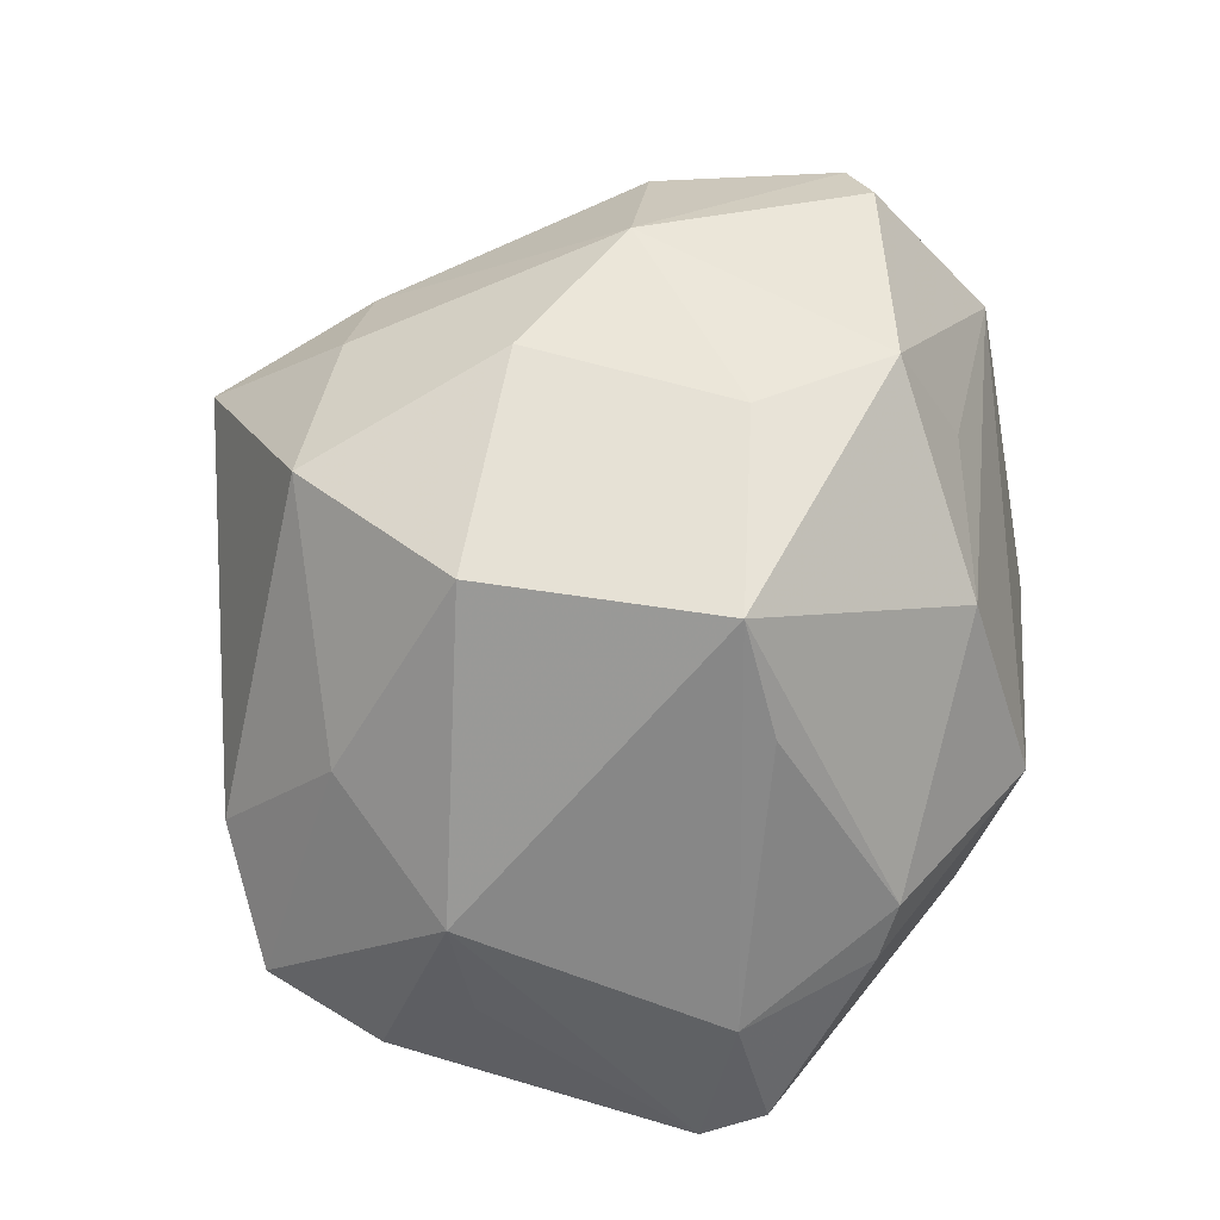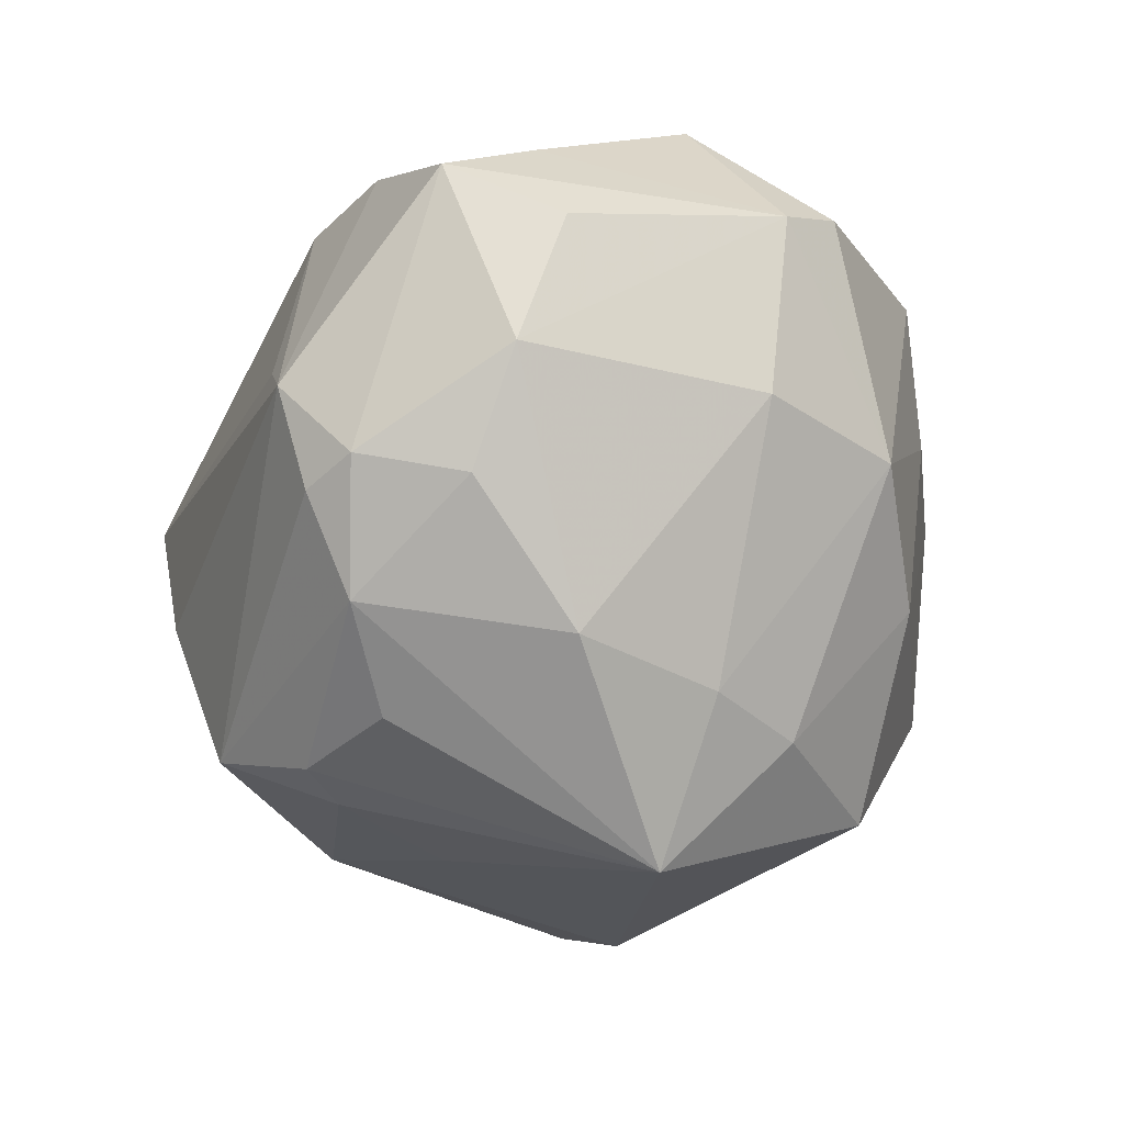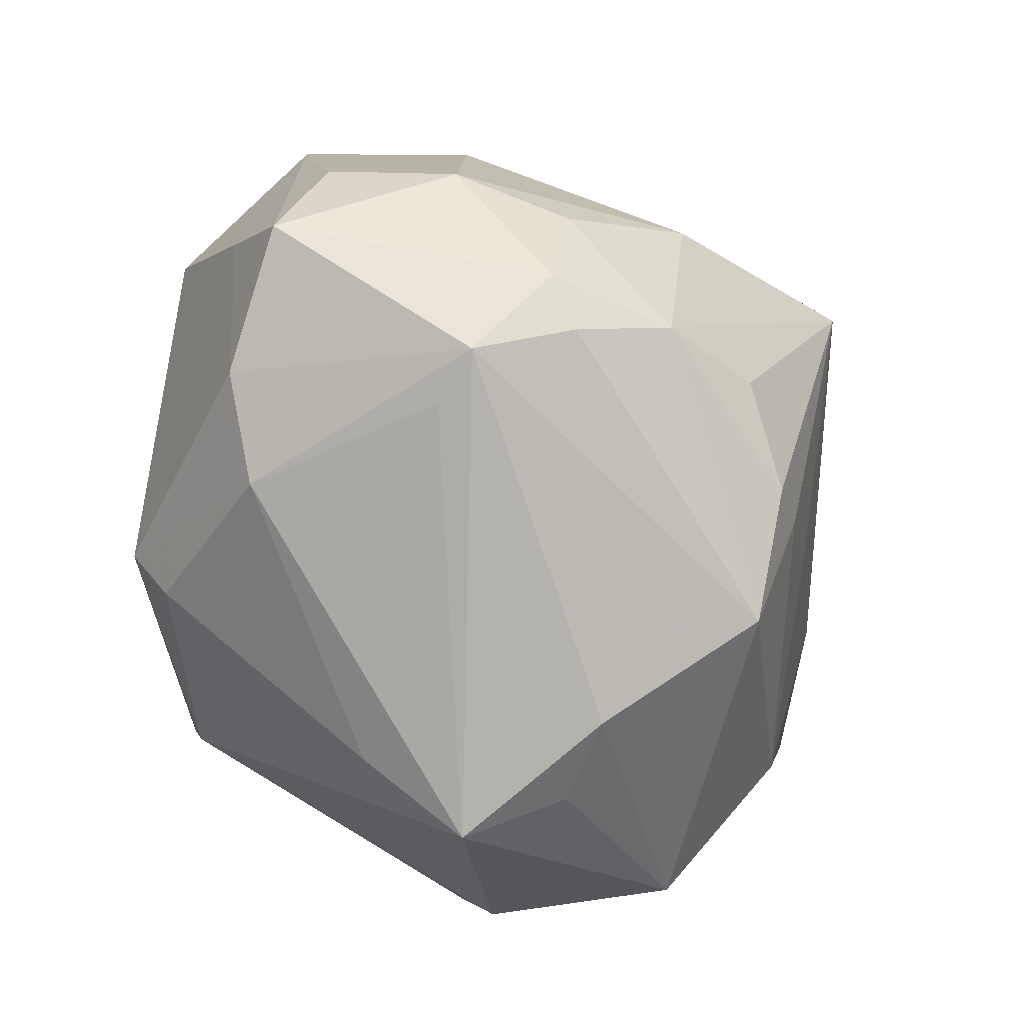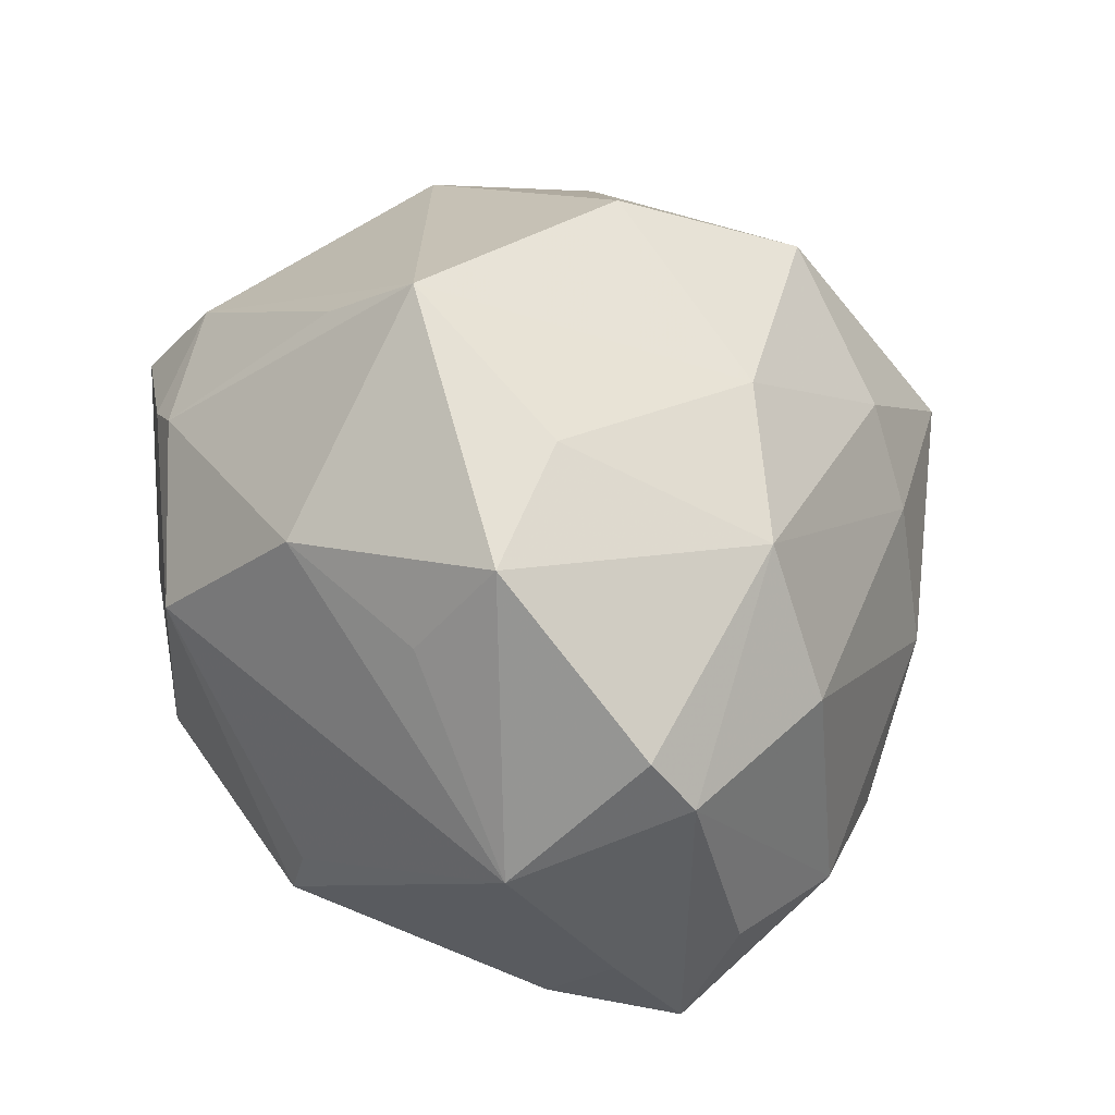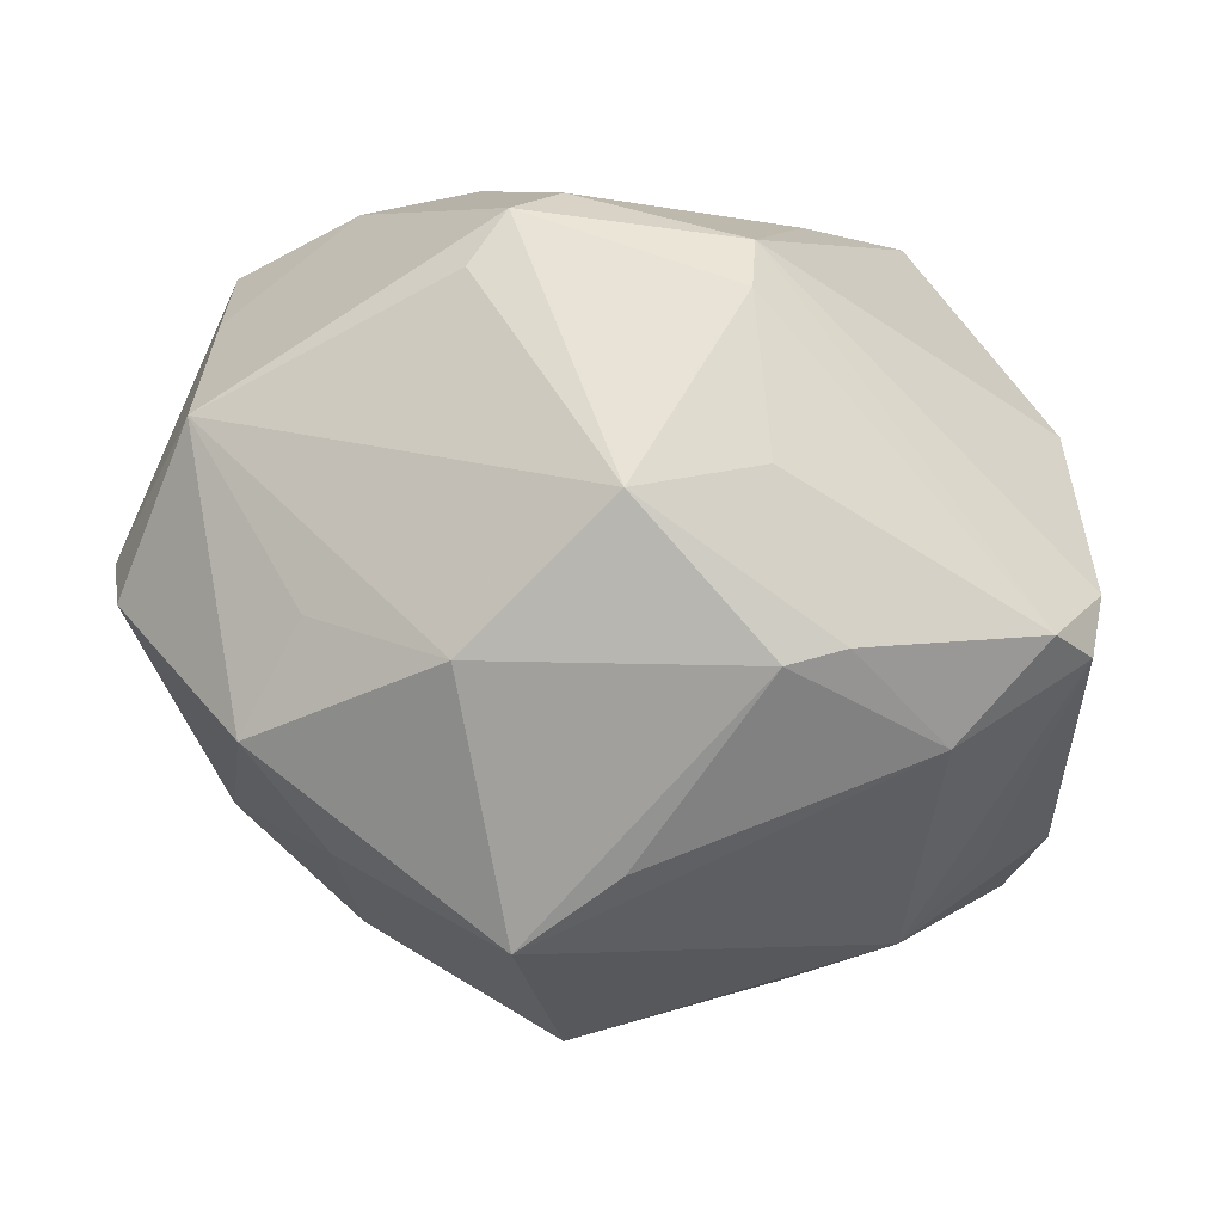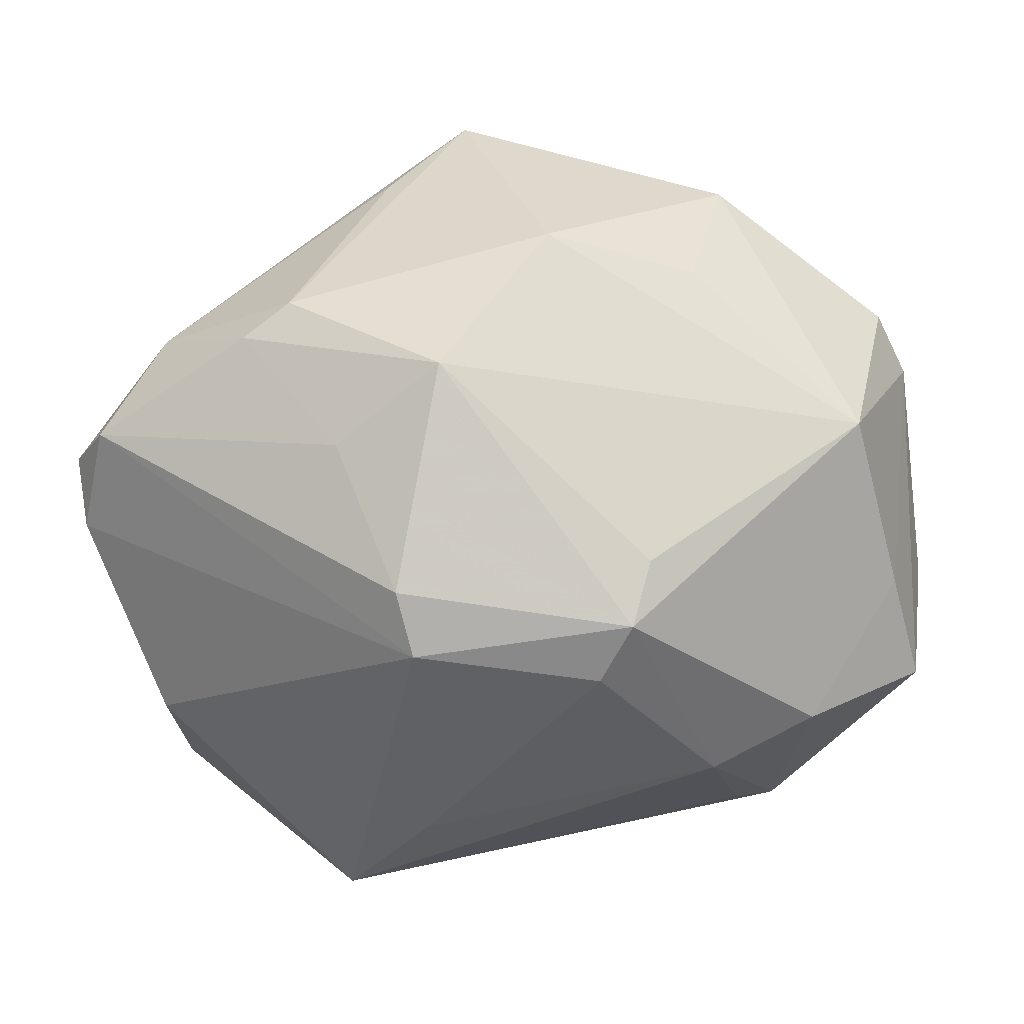
<metadata>
{"format":"obj","ext":"obj","renderer":"f3d","projection":"perspective","resolution":1024,"background":"white","views":[{"elev":80.0,"azim":-72.6,"up":"+Y"},{"elev":-38.4,"azim":80.5,"up":"+Z"},{"elev":-68.5,"azim":109.4,"up":"+Y"},{"elev":48.8,"azim":61.7,"up":"+Y"},{"elev":61.0,"azim":-162.1,"up":"+Z"},{"elev":-6.1,"azim":3.8,"up":"+Y"}]}
</metadata>
<code>
v 0.03558 -0.01368 -0.021
v 0.003103 -0.02518 -0.03358
v 0.03437 -0.02388 0.01701
v -0.04123 -0.01503 -0.002242
v -0.00983 -0.03932 -0.0087
v 0.03944 0.01429 -0.0106
v -0.03526 0.02419 -0.006348
v -0.01173 -0.009623 -0.03327
v 0.04343 -0.01081 -0.01111
v -0.001093 0.03167 -0.03137
v -0.03777 -0.02703 -0.007248
v -0.00825 -0.012 0.03955
v 0.03931 0.006961 0.02405
v 0.04263 0.02087 0.01045
v -0.02487 0.0254 -0.02043
v 0.03332 -0.02476 -0.01824
v -0.04605 0.007345 -0.01009
v 0.01576 0.03674 0.005746
v -0.002416 -0.02143 -0.03372
v 0.02811 -0.02844 -0.01907
v 0.01728 -0.008587 0.03613
v 0.03027 0.0284 -0.009672
v -0.007436 0.04048 -0.01356
v -0.02054 0.01922 0.03176
v 0.01534 0.03382 -0.01601
v -0.04171 0.00613 0.02638
v -0.003934 0.01129 0.03999
v -0.007256 -0.03571 0.01698
v 0.02373 -0.02926 0.01836
v -0.01178 0.03518 0.01652
v -0.04076 0.01521 -0.002329
v -0.01638 -0.0418 0.009088
v 0.02681 -0.002174 -0.03168
v 0.02348 -0.02334 -0.02804
v 0.007774 0.008882 -0.0448
v -0.04535 0.004241 0.02078
v 0.01339 -0.01884 -0.03386
v 0.01369 0.02125 -0.03241
v 0.006589 0.02653 0.03025
v -0.03073 -0.01973 -0.02242
v 0.02187 0.0234 0.02436
v -0.003833 0.04299 0.01082
v -0.006823 -0.03343 -0.02712
v 0.03079 -0.03198 -0.008735
v -0.01477 0.003378 0.03703
v -0.03684 -0.02241 0.0131
v 0.04735 -0.006718 0.002179
v 0.04363 -0.00904 0.01432
v -0.02547 0.01559 0.03139
v 0.04634 -0.01869 0.007876
v 0.0456 0.01524 0.007156
v 0.0266 -0.03245 -0.003564
v 0.01206 -0.02066 0.03377
v -0.0357 0.01705 0.02116
v -0.006677 -0.01836 0.03745
v 0.01548 -0.01533 0.0369
v -0.04304 0.007931 -0.02253
v 0.02076 0.0123 -0.0323
v -0.03099 0.01194 -0.03013
v -0.01754 -0.03811 -0.002108
v -0.04457 -0.002879 0.01974
v 0.02483 0.03358 0.01699
f 19 35 2
f 46 11 32
f 39 42 24
f 62 42 39
f 44 16 50
f 41 62 39
f 19 2 43
f 55 46 32
f 8 35 19
f 17 57 11
f 51 50 47
f 39 24 27
f 42 62 18
f 47 50 9
f 9 50 16
f 9 51 47
f 13 51 14
f 14 62 13
f 62 41 13
f 13 41 39
f 39 27 13
f 11 43 5
f 5 44 32
f 5 43 44
f 11 57 40
f 40 43 11
f 19 43 40
f 40 8 19
f 20 16 44
f 44 43 20
f 6 9 33
f 51 9 6
f 37 2 35
f 46 55 61
f 11 46 61
f 36 17 61
f 36 61 26
f 26 61 55
f 26 54 36
f 59 10 35
f 35 8 59
f 59 40 57
f 8 40 59
f 15 59 57
f 23 10 15
f 10 59 15
f 30 24 42
f 42 54 30
f 30 54 24
f 36 54 7
f 57 17 7
f 7 15 57
f 23 15 7
f 7 42 23
f 7 54 42
f 12 55 56
f 56 27 12
f 12 26 55
f 22 62 14
f 22 18 62
f 14 51 22
f 51 6 22
f 1 9 16
f 33 9 1
f 50 51 48
f 51 13 48
f 48 13 56
f 21 27 56
f 56 13 21
f 21 13 27
f 32 44 52
f 52 29 32
f 44 29 52
f 44 50 3
f 3 29 44
f 56 29 3
f 3 48 56
f 50 48 3
f 56 55 53
f 53 29 56
f 32 11 60
f 60 5 32
f 11 5 60
f 34 43 2
f 34 20 43
f 2 37 34
f 16 20 34
f 34 1 16
f 33 1 34
f 35 33 34
f 34 37 35
f 58 33 35
f 58 6 33
f 58 22 6
f 4 17 11
f 11 61 4
f 4 61 17
f 49 27 24
f 24 54 49
f 54 26 49
f 31 17 36
f 36 7 31
f 31 7 17
f 45 12 27
f 26 12 45
f 27 49 45
f 45 49 26
f 25 10 23
f 18 22 25
f 23 42 25
f 42 18 25
f 32 29 28
f 29 53 28
f 28 55 32
f 28 53 55
f 22 58 38
f 10 25 38
f 38 25 22
f 35 10 38
f 38 58 35

</code>
